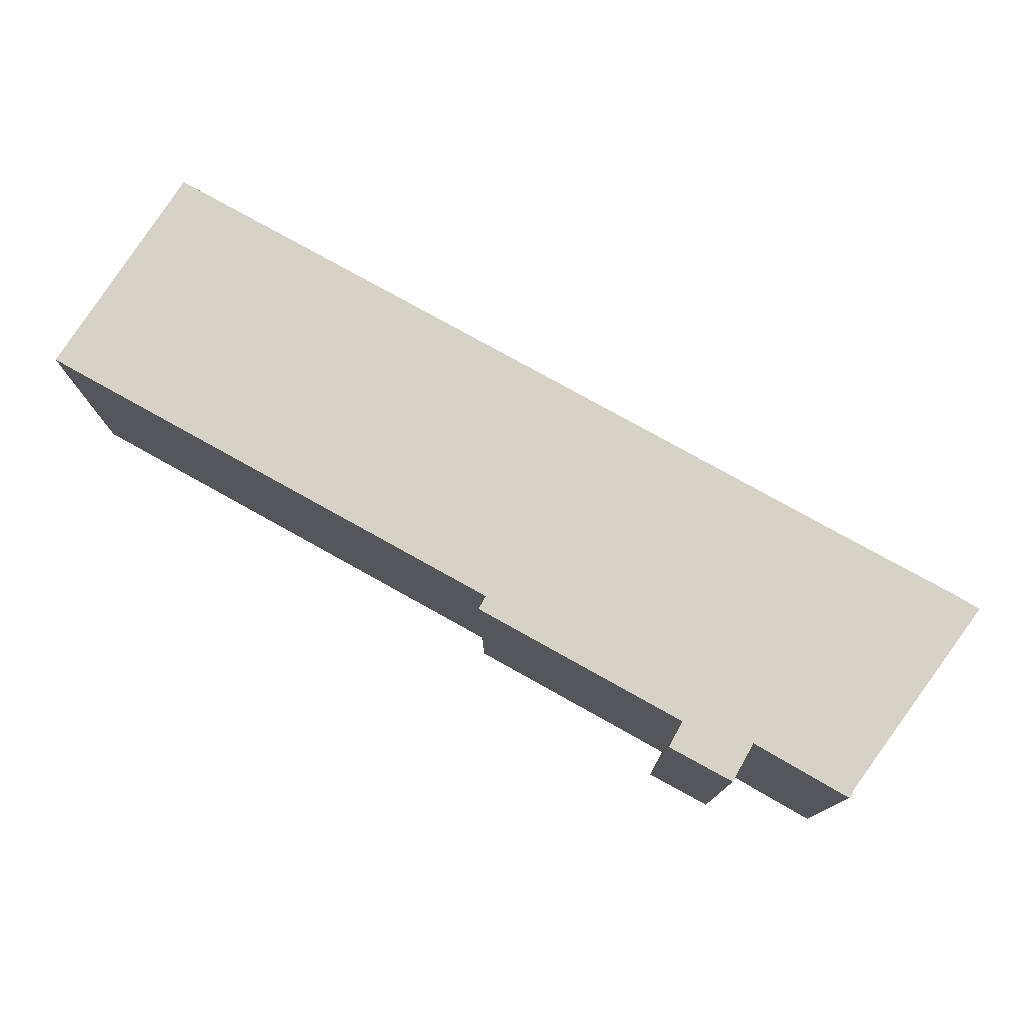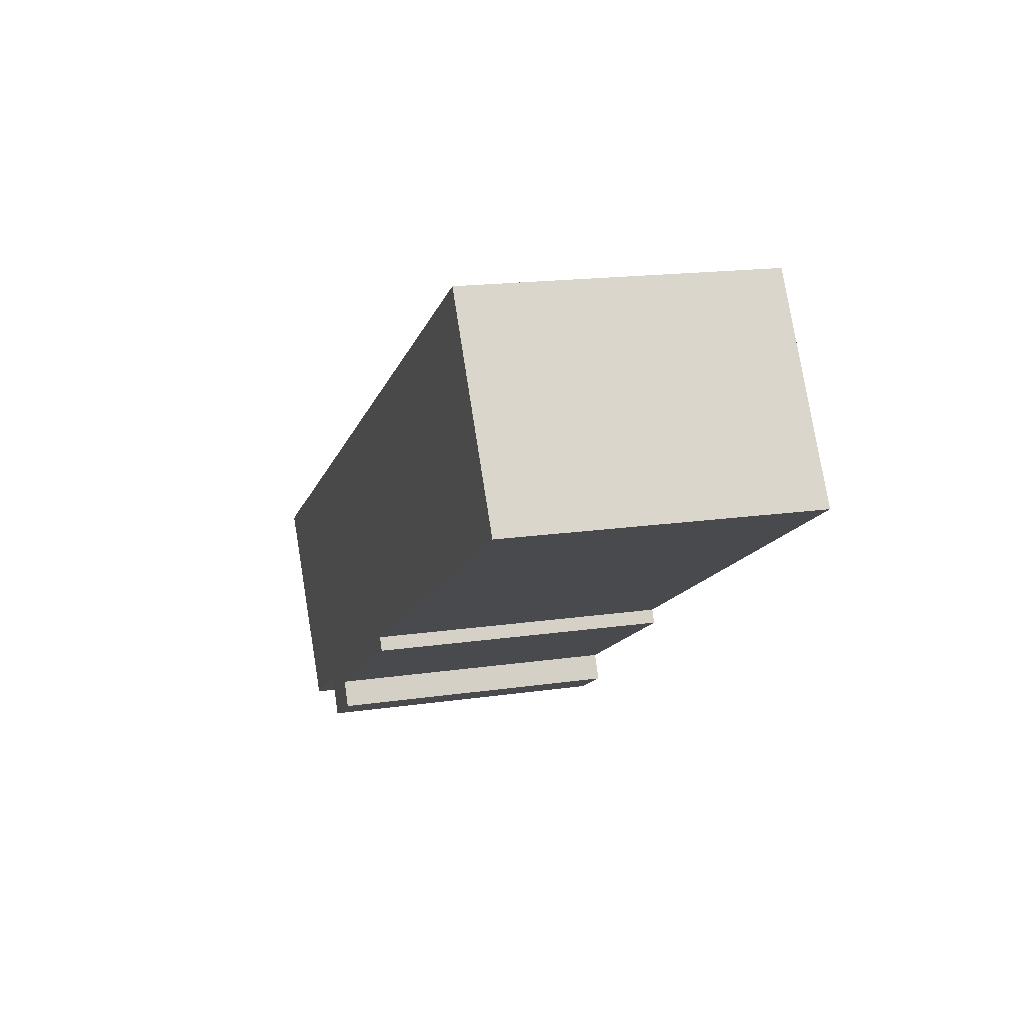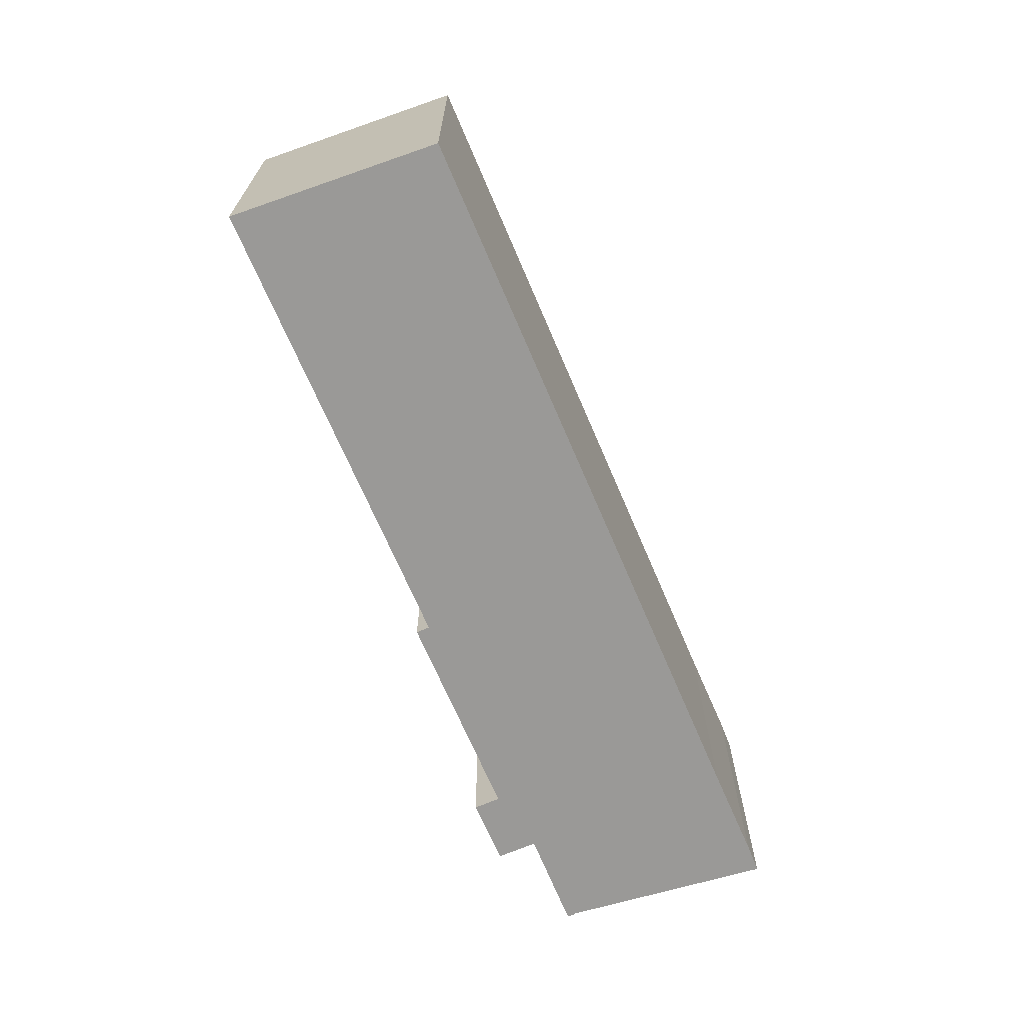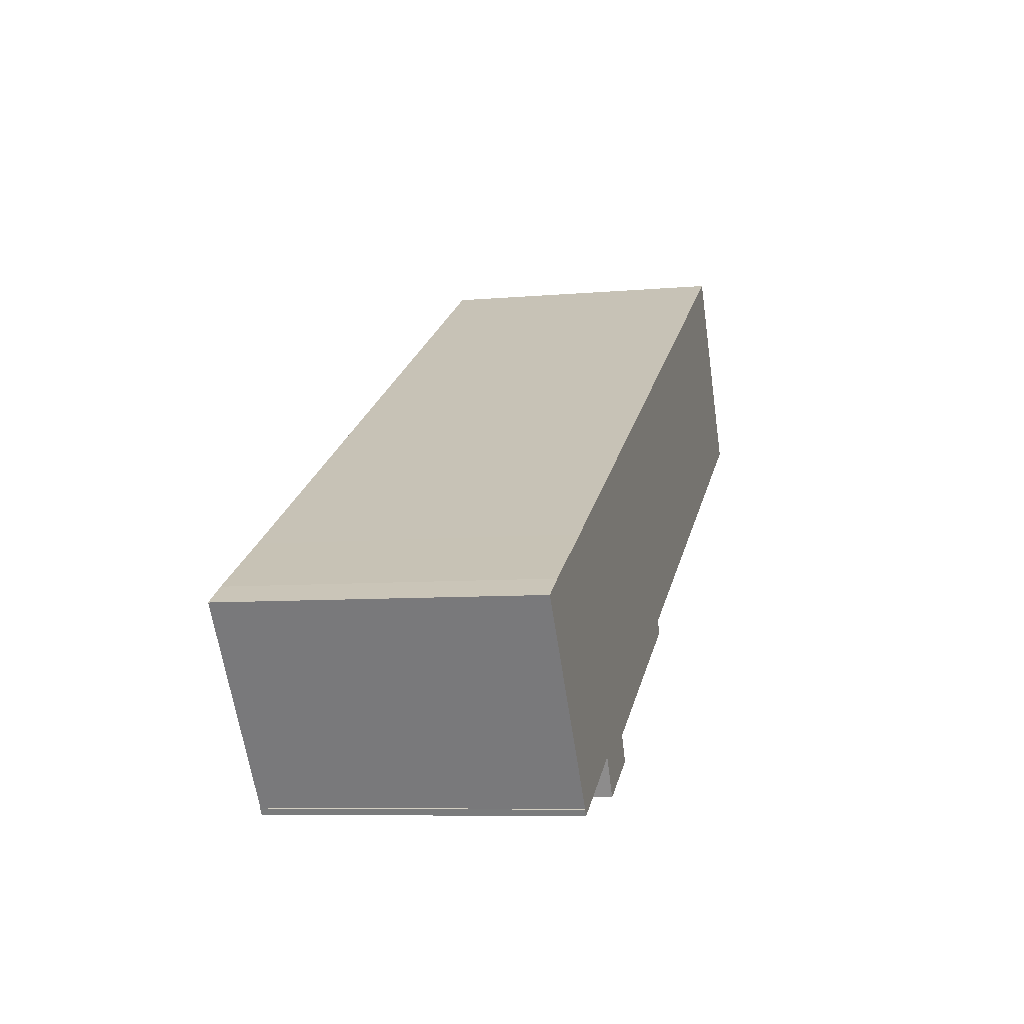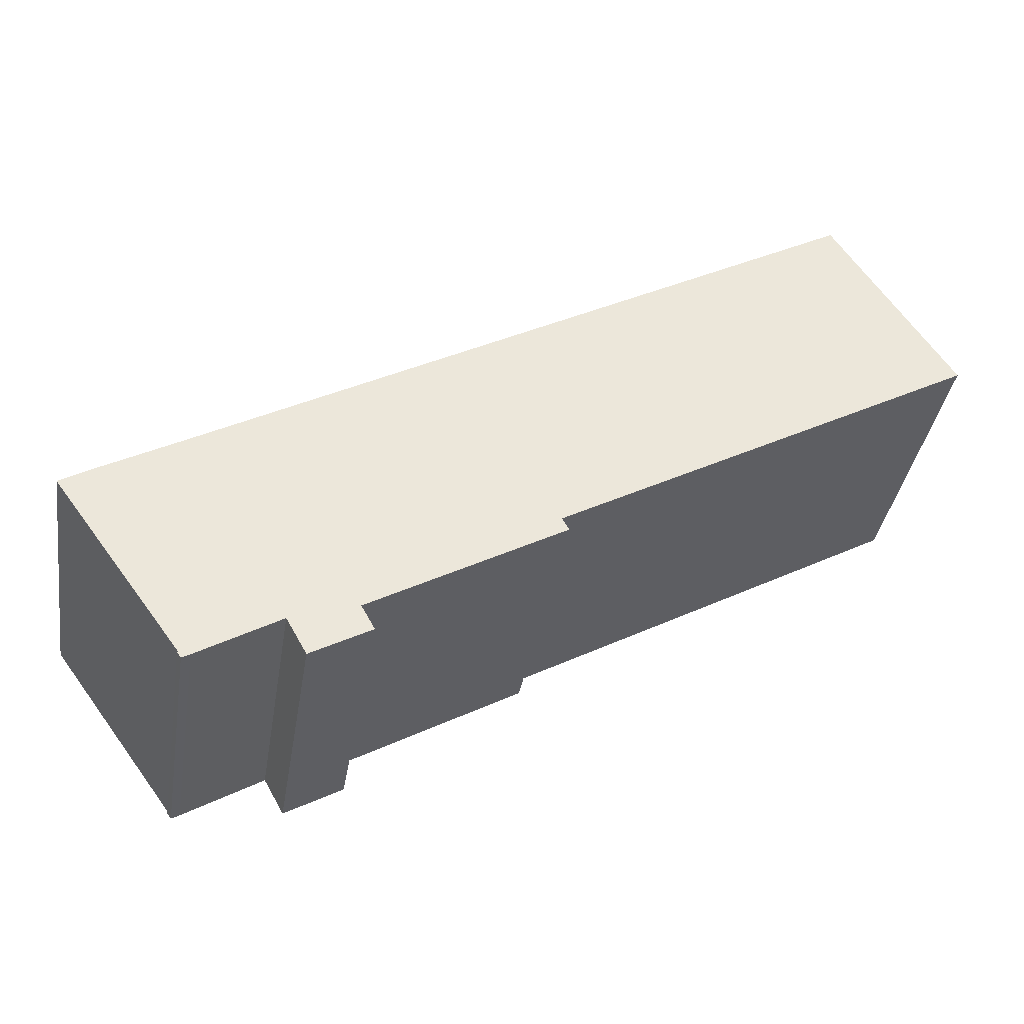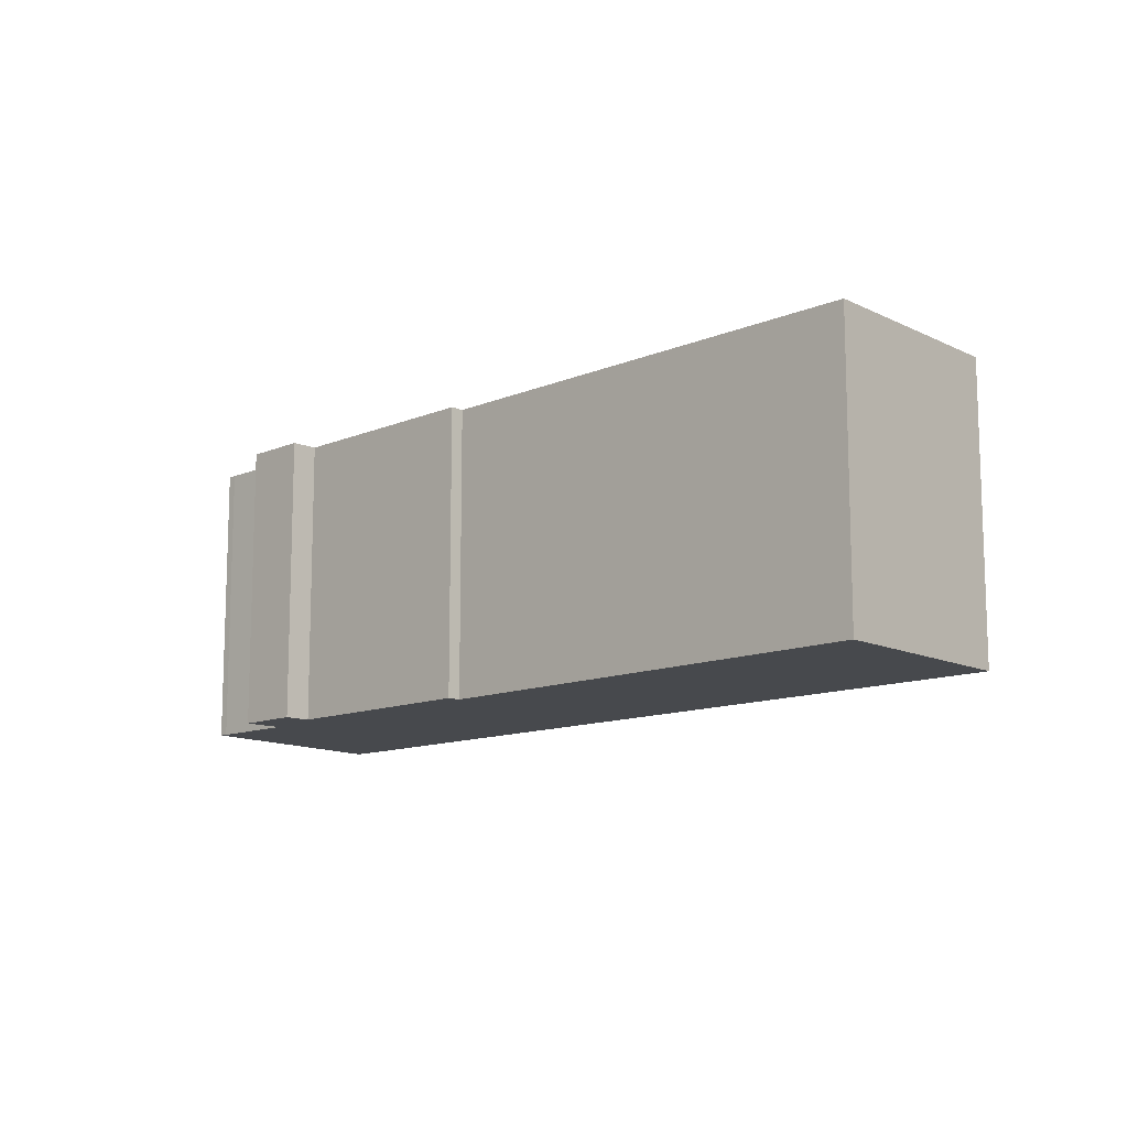
<metadata>
{"format":"obj","ext":"obj","renderer":"f3d","projection":"perspective","resolution":1024,"background":"white","views":[{"elev":-12.1,"azim":0.3,"up":"+Z"},{"elev":17.1,"azim":-106.4,"up":"+Z"},{"elev":-68.9,"azim":-37.7,"up":"+Y"},{"elev":-7.2,"azim":104.6,"up":"+Z"},{"elev":-36.8,"azim":170.9,"up":"+Z"},{"elev":-12.0,"azim":-105.9,"up":"+Y"}]}
</metadata>
<code>
v  36.89 16.67 -23.23
v  33.54 16.67 -21.39
v  34.29 16.67 -20.03
v  23.42 16.67 -13.96
v  23.81 16.67 -13.28
v  3.484 16.67 5.359
v  0 16.67 1.021e-15
v  6.748 16.67 10.38
v  7.046 16.67 10.21
v  44.17 16.67 -10.53
v  38.03 16.67 -21.2
v  42.57 16.67 -23.83
v  48.86 16.67 -13.11
v  43.21 16.67 -23.73
v  43.03 16.67 -24.08
v  50.36 16.67 -13.99
v  43.26 16.67 -23.77
v  43.26 1.455e-15 -23.77
v  43.03 1.474e-15 -24.08
v  38.03 1.298e-15 -21.2
v  36.89 1.422e-15 -23.23
v  50.36 8.566e-16 -13.99
v  43.21 1.453e-15 -23.73
v  42.57 1.459e-15 -23.83
v  33.54 1.31e-15 -21.39
v  34.29 1.227e-15 -20.03
v  23.42 8.551e-16 -13.96
v  23.81 8.129e-16 -13.28
v  0 0 0
v  6.748 -6.355e-16 10.38
v  3.484 -3.281e-16 5.359
v  7.046 -6.252e-16 10.21
v  44.17 6.445e-16 -10.53
v  48.86 8.024e-16 -13.11
g defaultobject
f 1 2 3
f 3 4 5
f 6 5 7
f 5 6 8
f 5 8 9
f 5 9 10
f 5 10 3
f 3 10 11
f 3 11 1
f 11 10 12
f 12 10 13
f 12 13 14
f 12 14 15
f 14 13 16
f 17 15 14
f 18 15 17
f 15 18 19
f 20 1 11
f 1 20 21
f 22 14 16
f 14 22 23
f 19 12 15
f 12 19 24
f 24 11 12
f 11 24 20
f 21 2 1
f 2 21 25
f 26 4 3
f 4 26 27
f 28 7 5
f 7 28 29
f 25 3 2
f 3 25 26
f 27 5 4
f 5 27 28
f 29 6 7
f 6 29 8
f 8 29 30
f 30 29 31
f 30 9 8
f 9 30 10
f 10 30 32
f 10 32 33
f 10 33 13
f 13 33 34
f 34 16 13
f 16 34 22
f 23 17 14
f 17 23 18
f 21 20 25
f 28 31 29
f 31 28 30
f 30 28 32
f 32 28 33
f 33 28 27
f 33 27 26
f 33 26 25
f 33 25 20
f 33 20 24
f 33 24 34
f 34 24 23
f 23 24 19
f 23 19 18
f 22 34 23

</code>
